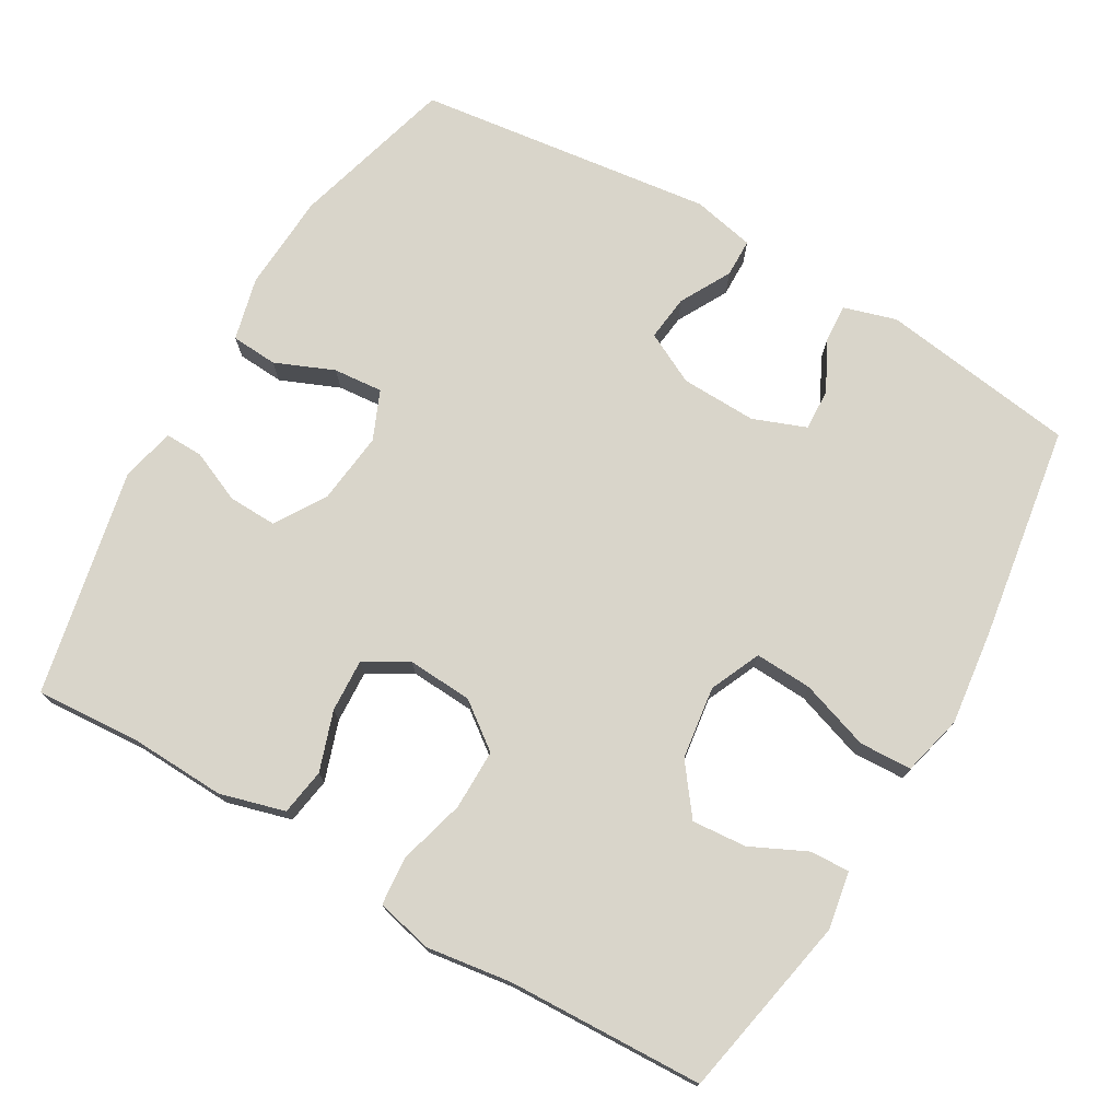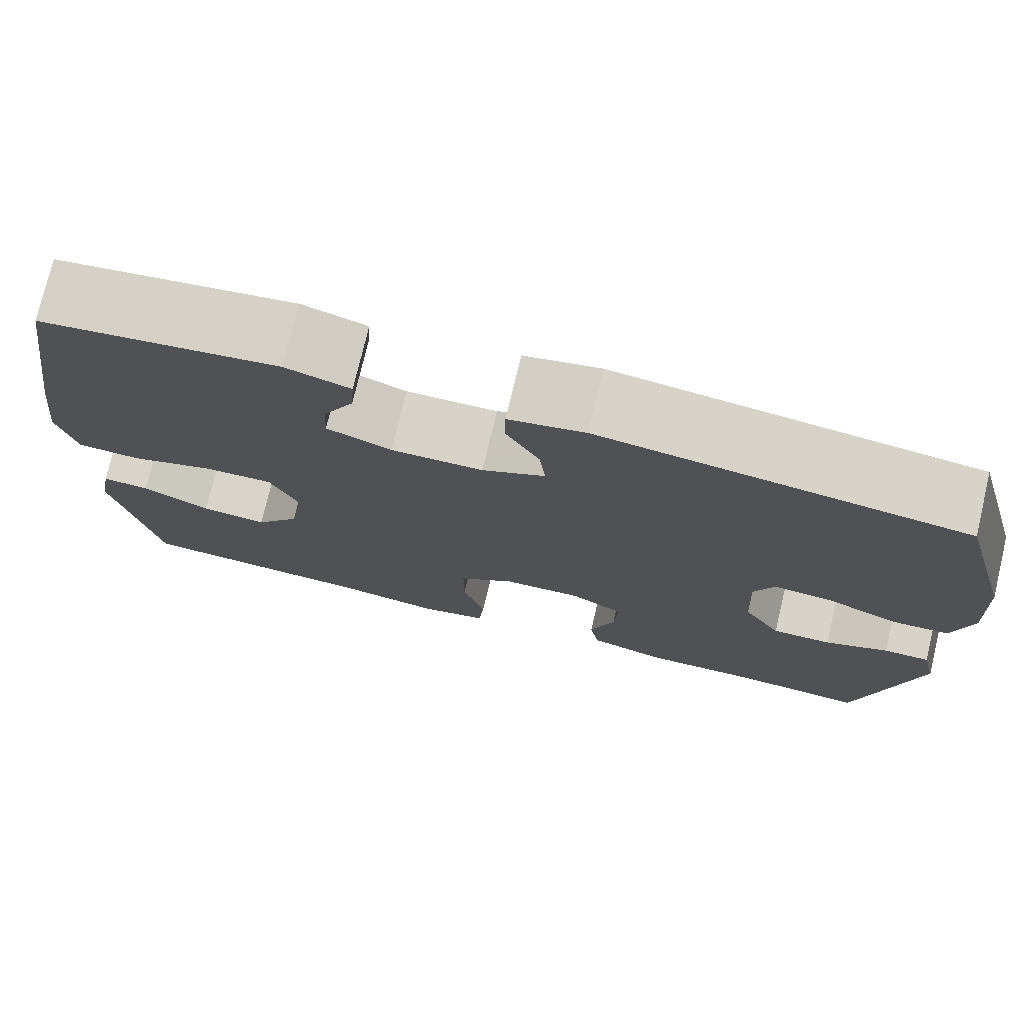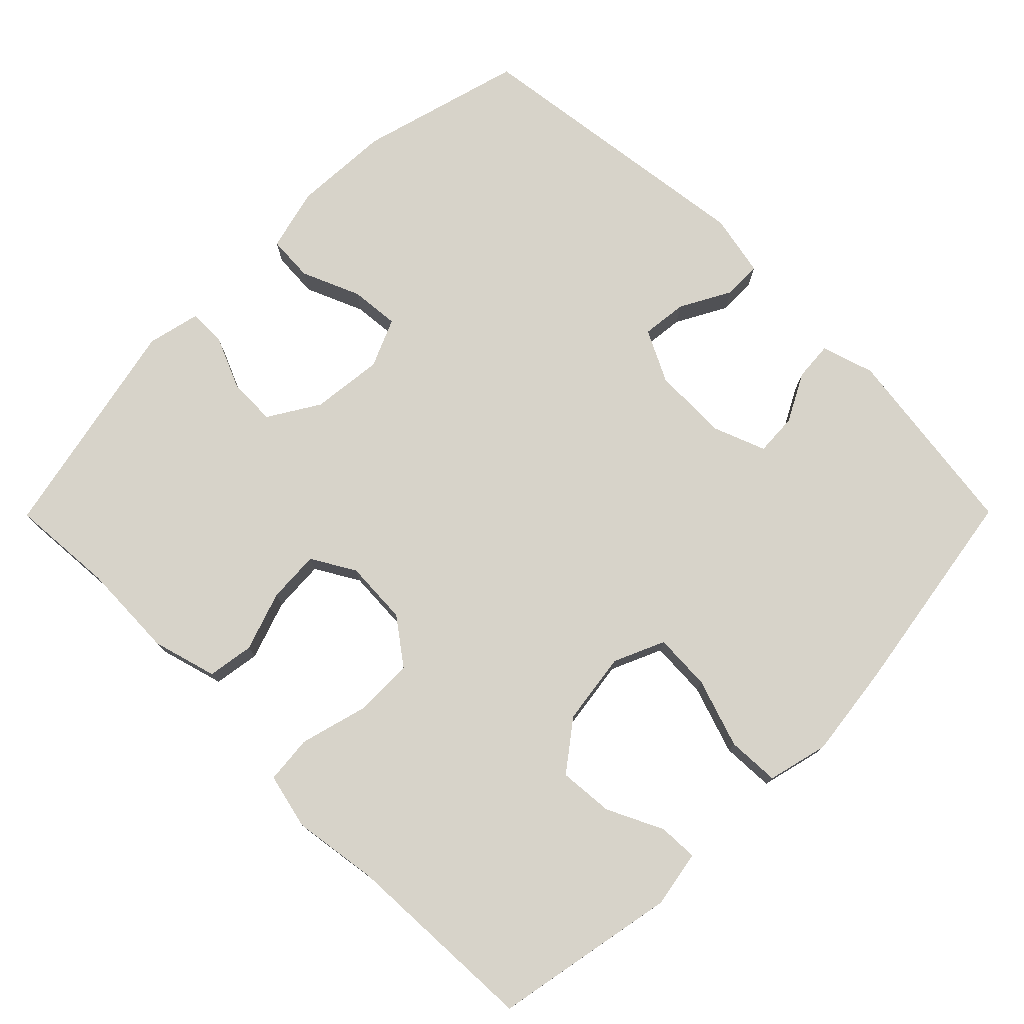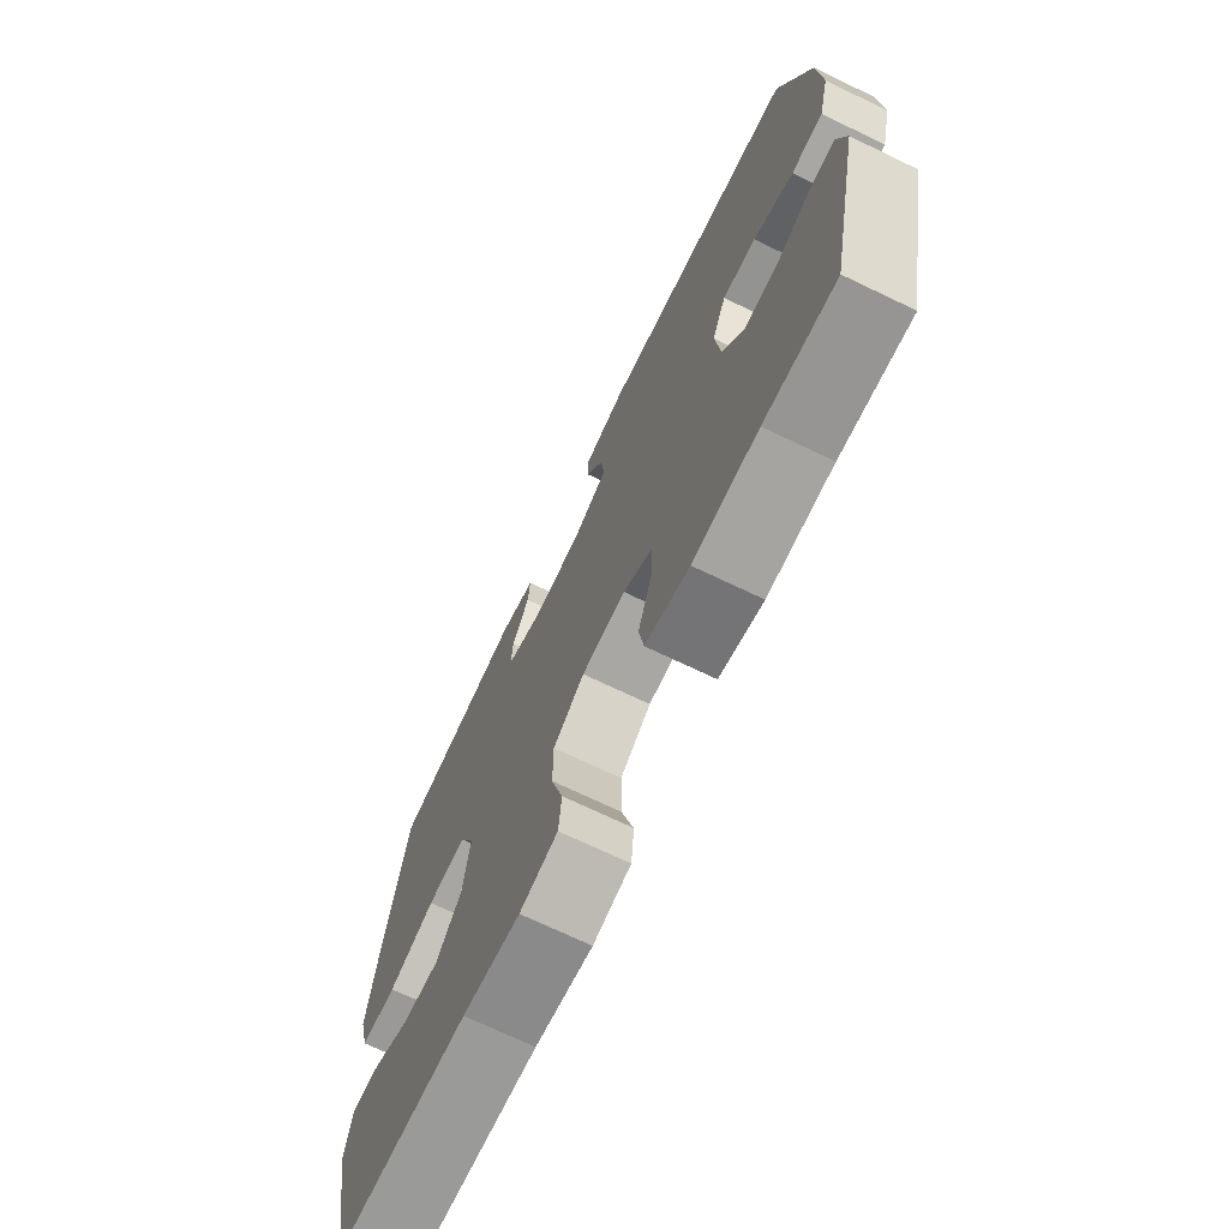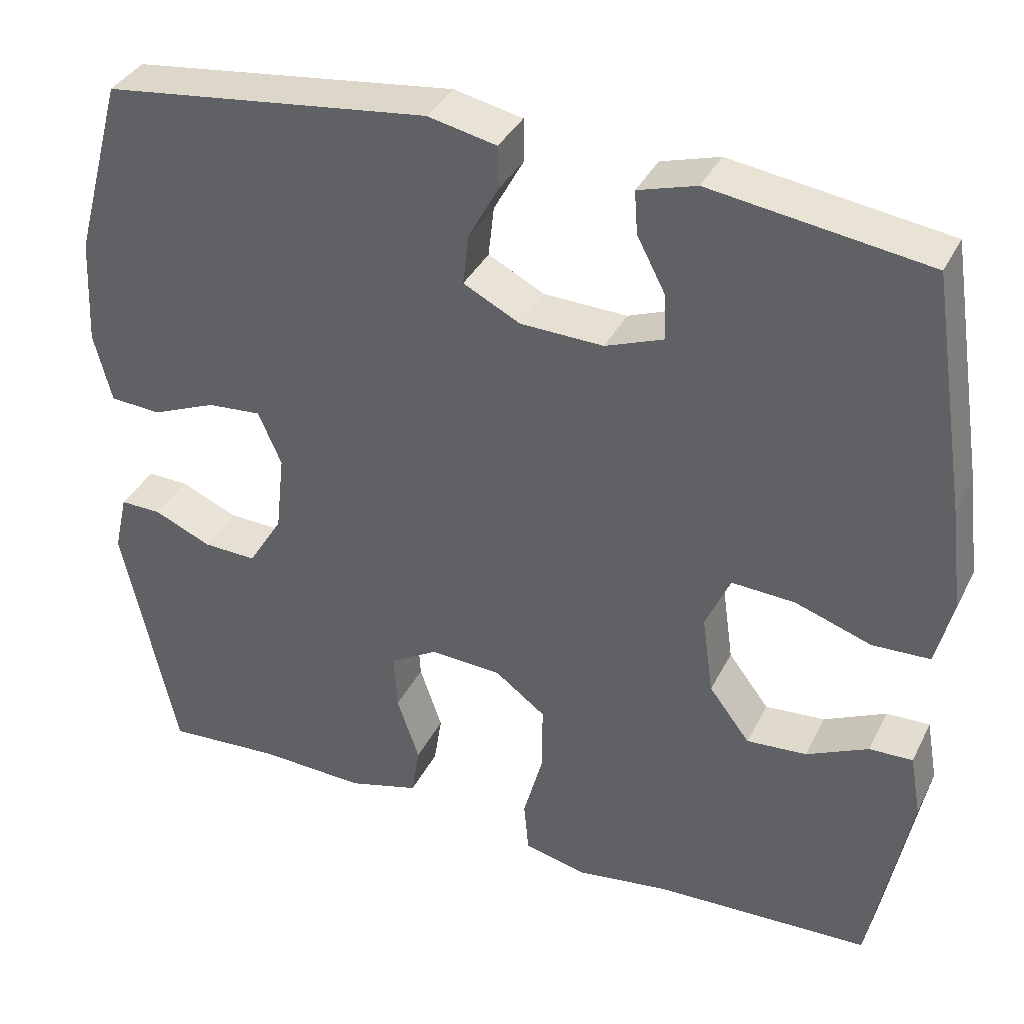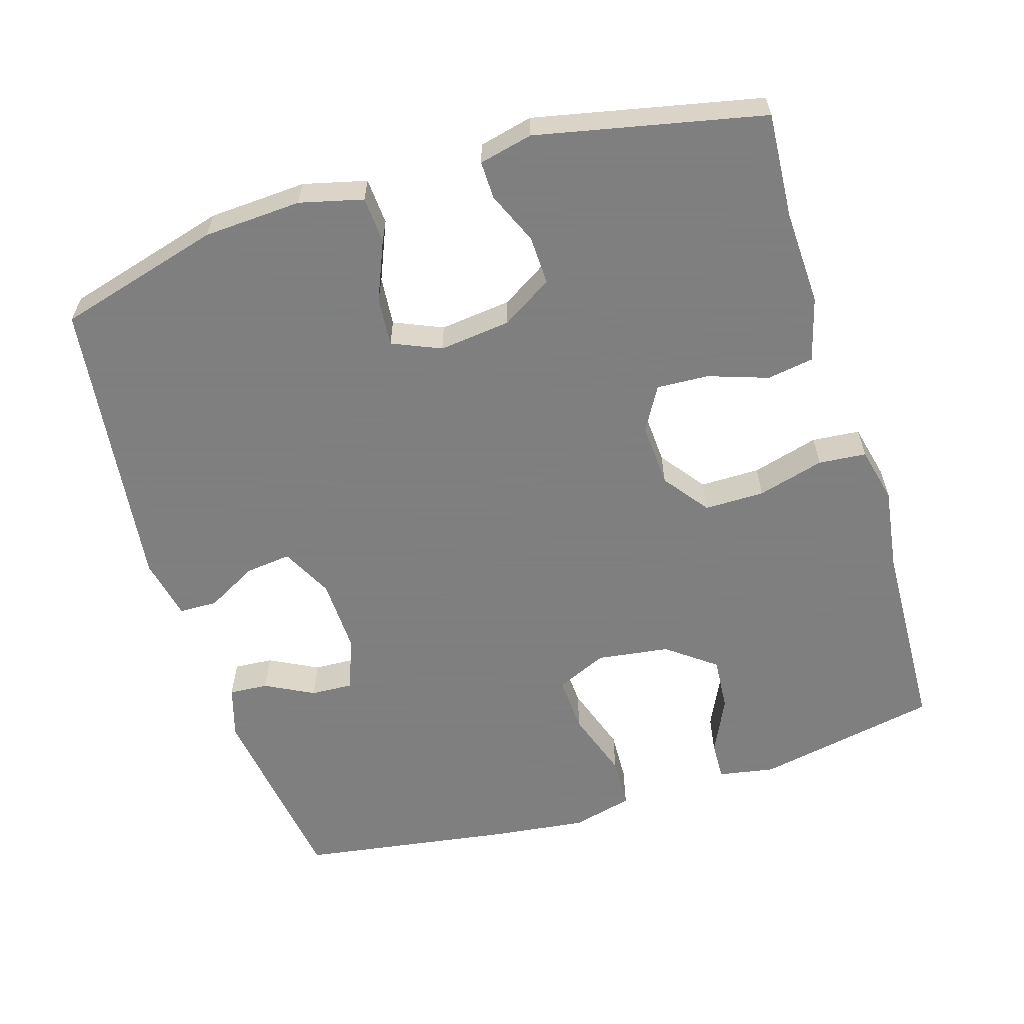
<metadata>
{"format":"obj","ext":"obj","renderer":"f3d","projection":"perspective","resolution":1024,"background":"white","views":[{"elev":74.4,"azim":-149.7,"up":"+Y"},{"elev":75.8,"azim":13.4,"up":"+Z"},{"elev":76.2,"azim":-135.2,"up":"+Y"},{"elev":-71.4,"azim":64.4,"up":"+Z"},{"elev":36.7,"azim":-155.9,"up":"+Z"},{"elev":-59.9,"azim":107.2,"up":"+Y"}]}
</metadata>
<code>
v -0.5 0.07 0.5
v -0.23 0.07 0.538
v -0.157 0.07 0.516
v -0.161 0.07 0.462
v -0.196 0.07 0.395
v -0.199 0.07 0.337
v -0.126 0.07 0.309
v -0.022 0.07 0.312
v 0.049 0.07 0.348
v 0.042 0.07 0.411
v 0.004 0.07 0.481
v 0.005 0.07 0.534
v 0.091 0.07 0.552
v 0.5 0.07 0.5
v 0.562 0.07 0.274
v 0.569 0.07 0.139
v 0.547 0.07 0.052
v 0.483 0.07 0.048
v 0.402 0.07 0.082
v 0.334 0.07 0.088
v 0.305 0.07 0.021
v 0.316 0.07 -0.078
v 0.359 0.07 -0.148
v 0.426 0.07 -0.146
v 0.498 0.07 -0.115
v 0.55 0.07 -0.114
v 0.567 0.07 -0.188
v 0.5 0.07 -0.5
v 0.356 0.07 -0.49
v 0.224 0.07 -0.495
v 0.135 0.07 -0.47
v 0.125 0.07 -0.406
v 0.153 0.07 -0.324
v 0.157 0.07 -0.252
v 0.097 0.07 -0.217
v 0.008 0.07 -0.222
v -0.055 0.07 -0.269
v -0.055 0.07 -0.352
v -0.03 0.07 -0.444
v -0.036 0.07 -0.51
v -0.113 0.07 -0.528
v -0.23 0.07 -0.511
v -0.5 0.07 -0.5
v -0.549 0.07 -0.247
v -0.535 0.07 -0.169
v -0.481 0.07 -0.171
v -0.404 0.07 -0.208
v -0.329 0.07 -0.214
v -0.278 0.07 -0.147
v -0.264 0.07 -0.047
v -0.295 0.07 0.023
v -0.374 0.07 0.019
v -0.469 0.07 -0.013
v -0.541 0.07 -0.01
v -0.562 0.07 0.074
v -0.546 0.07 0.204
v -0.5 0 0.5
v -0.23 0 0.538
v -0.157 0 0.516
v -0.161 0 0.462
v -0.196 0 0.395
v -0.199 0 0.337
v -0.126 0 0.309
v -0.022 0 0.312
v 0.049 0 0.348
v 0.042 0 0.411
v 0.004 0 0.481
v 0.005 0 0.534
v 0.091 0 0.552
v 0.5 0 0.5
v 0.562 0 0.274
v 0.569 0 0.139
v 0.547 0 0.052
v 0.483 0 0.048
v 0.402 0 0.082
v 0.334 0 0.088
v 0.305 0 0.021
v 0.316 0 -0.078
v 0.359 0 -0.148
v 0.426 0 -0.146
v 0.498 0 -0.115
v 0.55 0 -0.114
v 0.567 0 -0.188
v 0.5 0 -0.5
v 0.356 0 -0.49
v 0.224 0 -0.495
v 0.135 0 -0.47
v 0.125 0 -0.406
v 0.153 0 -0.324
v 0.157 0 -0.252
v 0.097 0 -0.217
v 0.008 0 -0.222
v -0.055 0 -0.269
v -0.055 0 -0.352
v -0.03 0 -0.444
v -0.036 0 -0.51
v -0.113 0 -0.528
v -0.23 0 -0.511
v -0.5 0 -0.5
v -0.549 0 -0.247
v -0.535 0 -0.169
v -0.481 0 -0.171
v -0.404 0 -0.208
v -0.329 0 -0.214
v -0.278 0 -0.147
v -0.264 0 -0.047
v -0.295 0 0.023
v -0.374 0 0.019
v -0.469 0 -0.013
v -0.541 0 -0.01
v -0.562 0 0.074
v -0.546 0 0.204
f 52 53 54 55
f 51 52 55 56
f 44 45 46 47
f 42 43 44 47
f 42 47 48
f 41 42 48 49
f 38 39 40 41
f 37 38 41 49
f 30 31 32 33
f 29 30 33 34
f 28 29 34
f 27 28 34
f 24 25 26 27
f 23 24 27 34
f 22 23 34 35
f 16 17 18 19
f 16 19 20
f 15 16 20
f 14 15 20
f 13 14 20 21
f 10 11 12 13
f 9 10 13 21
f 2 3 4 5
f 2 5 6
f 51 56 1 2
f 50 51 2 6
f 36 37 49 50
f 36 50 6 7
f 35 36 7 8
f 21 22 35
f 8 9 21 35
f 111 110 109 108
f 112 111 108 107
f 103 102 101 100
f 103 100 99 98
f 104 103 98
f 105 104 98 97
f 97 96 95 94
f 105 97 94 93
f 89 88 87 86
f 90 89 86 85
f 90 85 84
f 90 84 83
f 83 82 81 80
f 90 83 80 79
f 91 90 79 78
f 75 74 73 72
f 76 75 72
f 76 72 71
f 76 71 70
f 77 76 70 69
f 69 68 67 66
f 77 69 66 65
f 61 60 59 58
f 62 61 58
f 58 57 112 107
f 62 58 107 106
f 106 105 93 92
f 63 62 106 92
f 64 63 92 91
f 91 78 77
f 91 77 65 64
f 1 57 58 2
f 2 58 59 3
f 3 59 60 4
f 4 60 61 5
f 5 61 62 6
f 6 62 63 7
f 7 63 64 8
f 8 64 65 9
f 9 65 66 10
f 10 66 67 11
f 11 67 68 12
f 12 68 69 13
f 13 69 70 14
f 14 70 71 15
f 15 71 72 16
f 16 72 73 17
f 17 73 74 18
f 18 74 75 19
f 19 75 76 20
f 20 76 77 21
f 21 77 78 22
f 22 78 79 23
f 23 79 80 24
f 24 80 81 25
f 25 81 82 26
f 26 82 83 27
f 27 83 84 28
f 28 84 85 29
f 29 85 86 30
f 30 86 87 31
f 31 87 88 32
f 32 88 89 33
f 33 89 90 34
f 34 90 91 35
f 35 91 92 36
f 36 92 93 37
f 37 93 94 38
f 38 94 95 39
f 39 95 96 40
f 40 96 97 41
f 41 97 98 42
f 42 98 99 43
f 43 99 100 44
f 44 100 101 45
f 45 101 102 46
f 46 102 103 47
f 47 103 104 48
f 48 104 105 49
f 49 105 106 50
f 50 106 107 51
f 51 107 108 52
f 52 108 109 53
f 53 109 110 54
f 54 110 111 55
f 55 111 112 56
f 56 112 57 1

</code>
